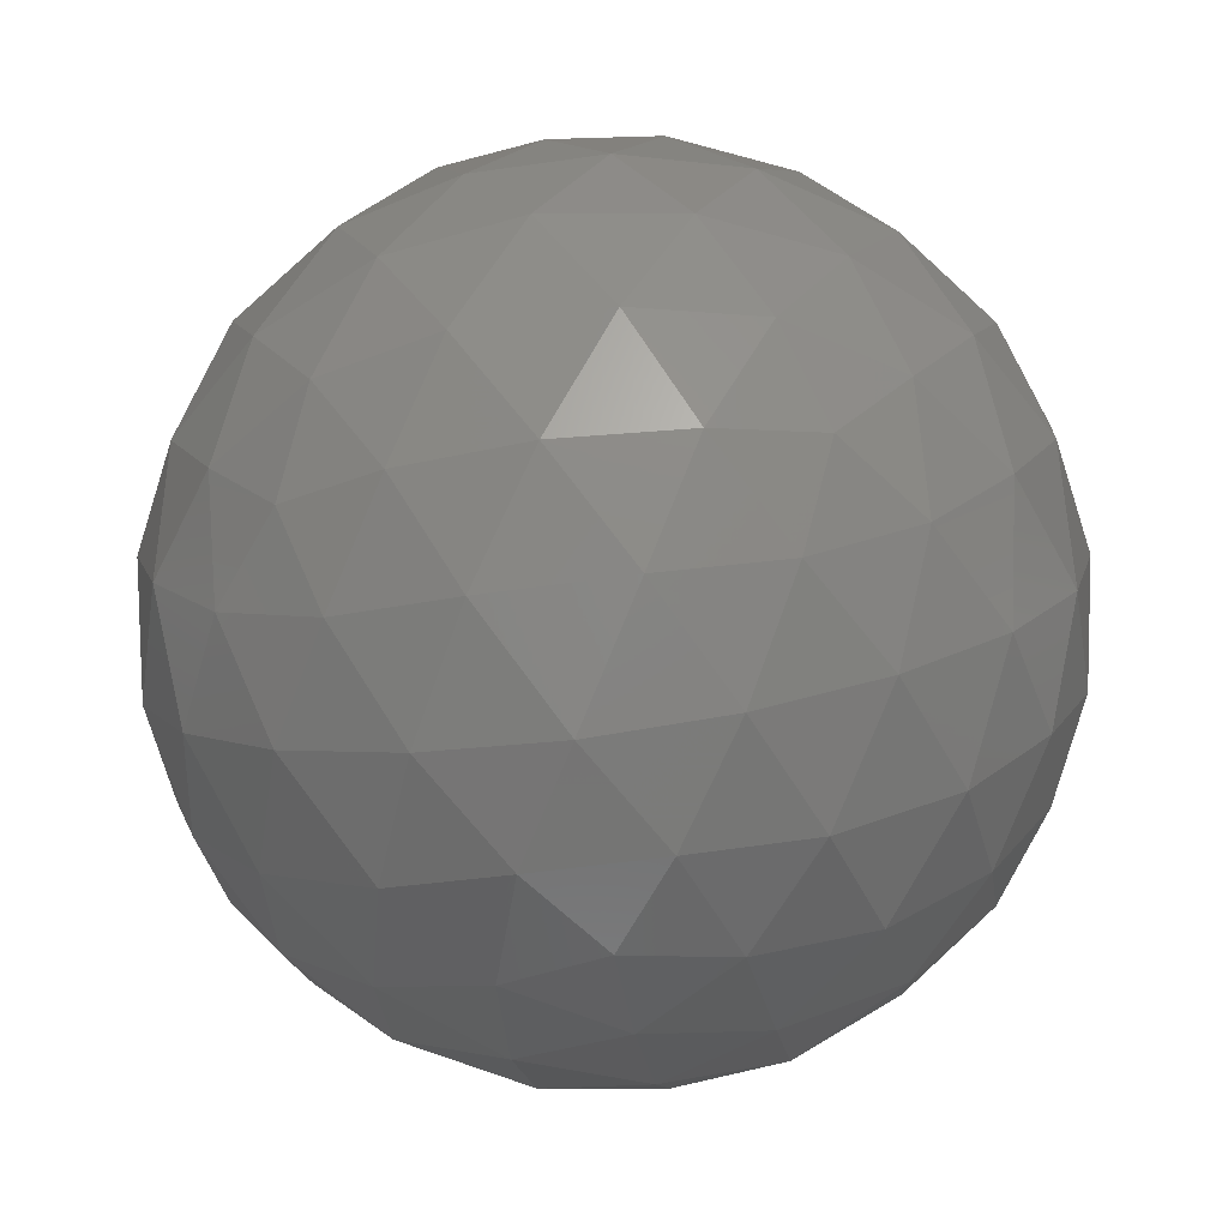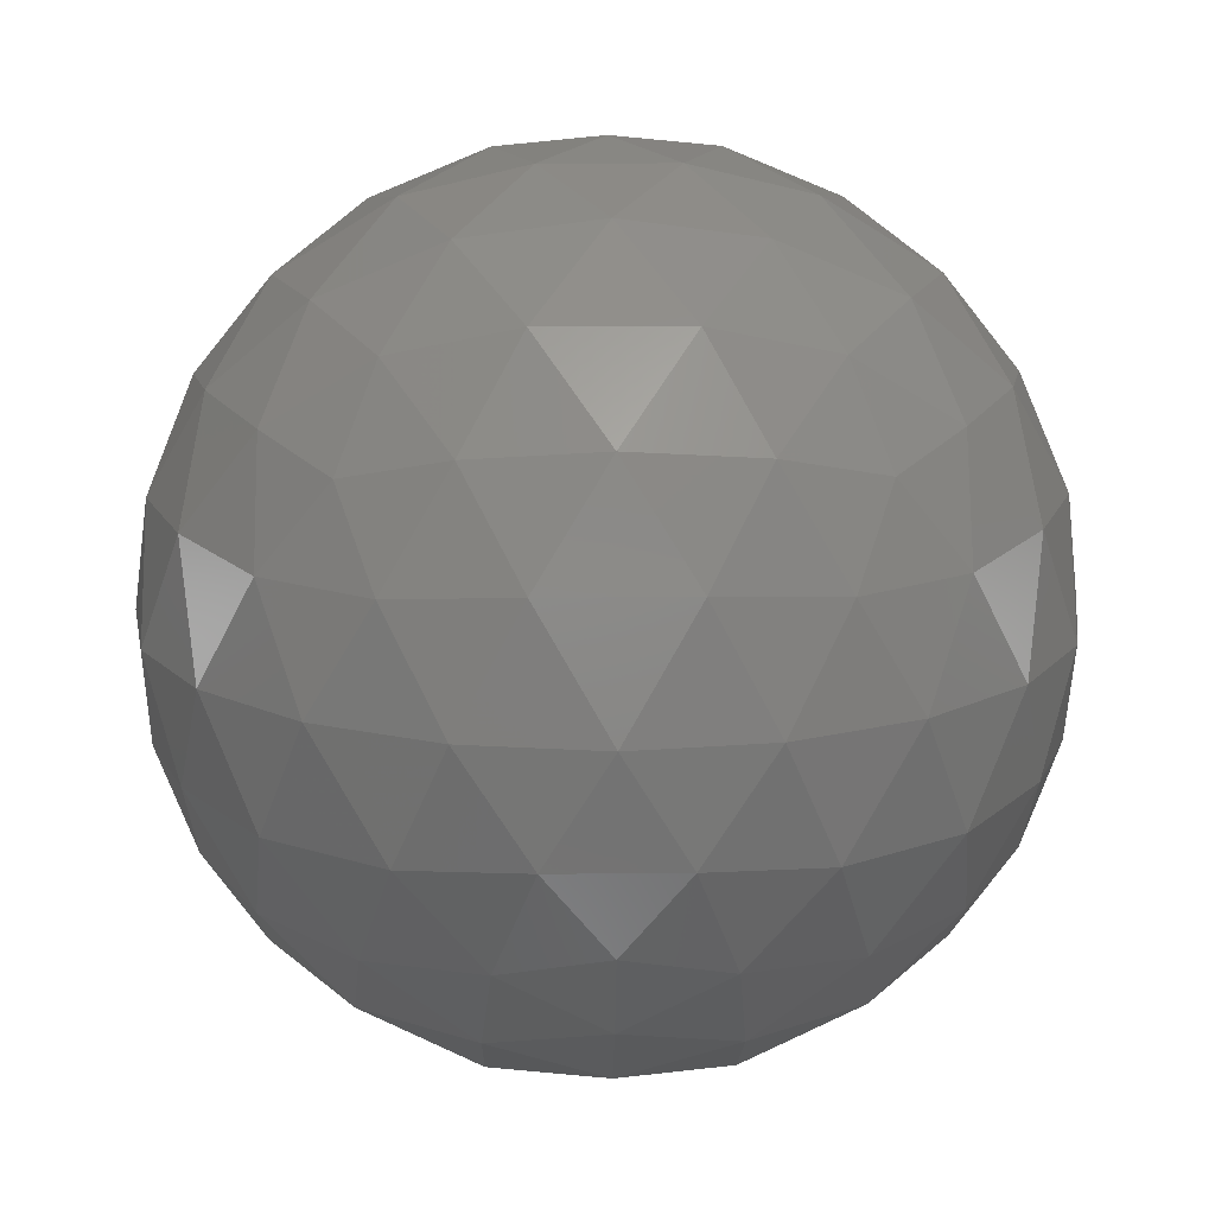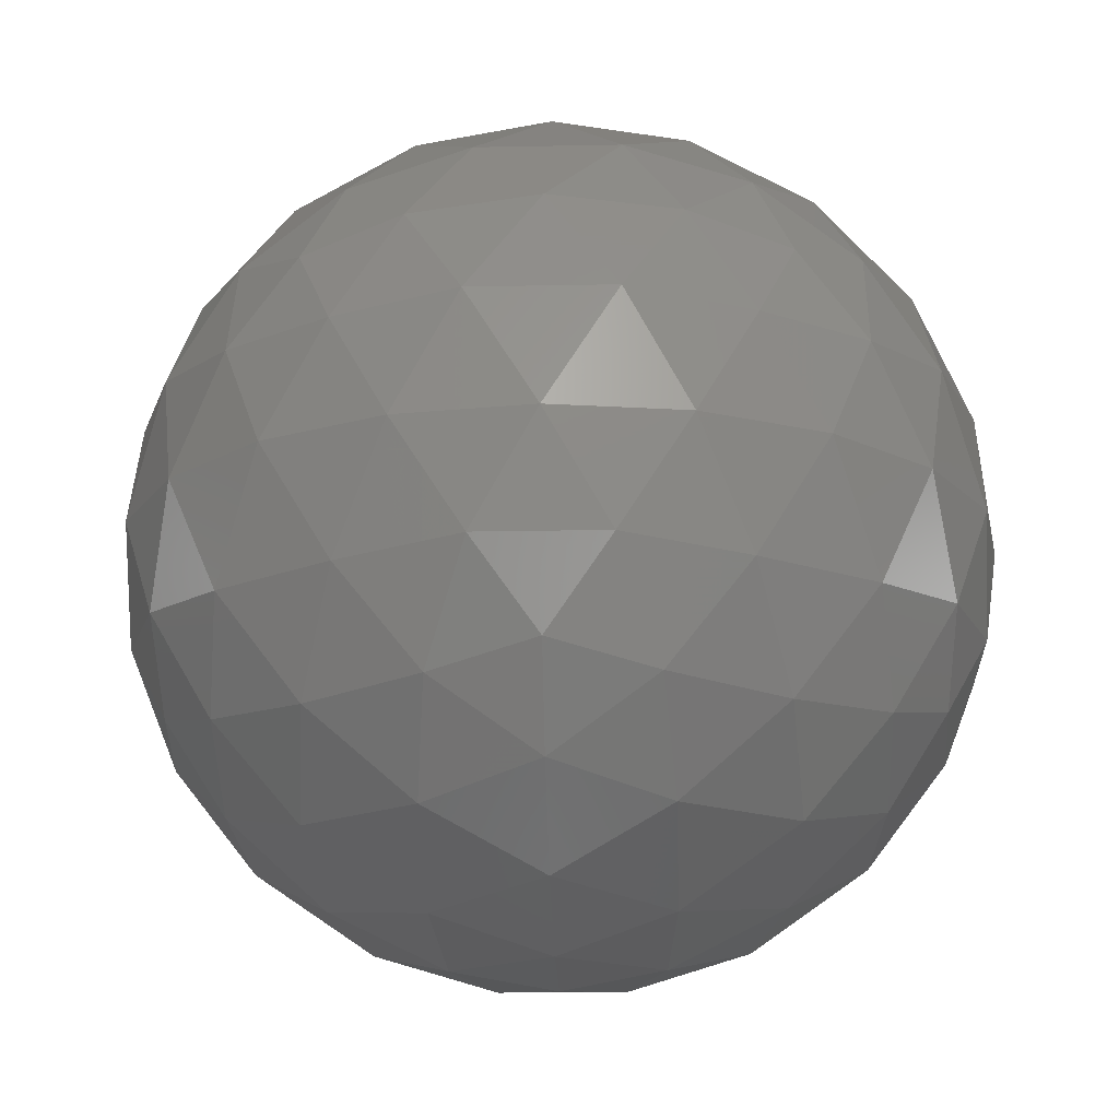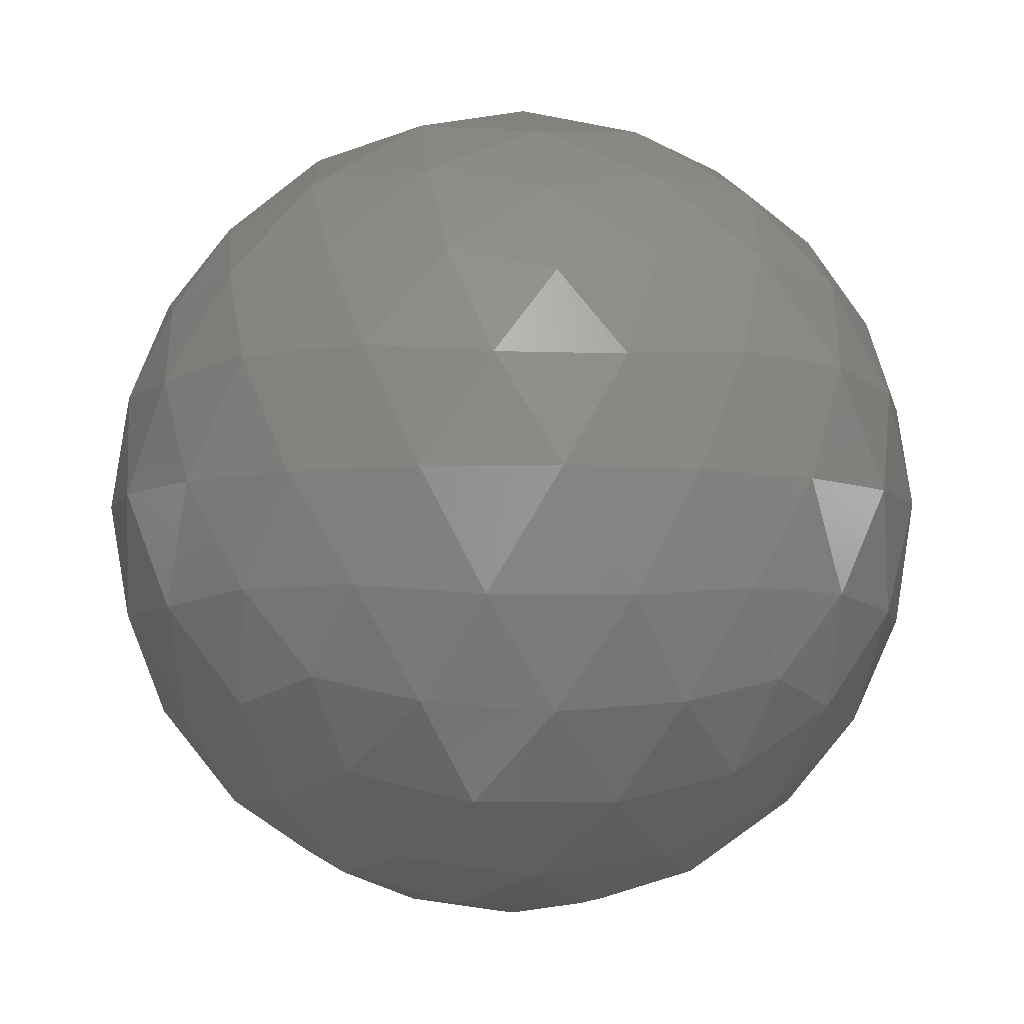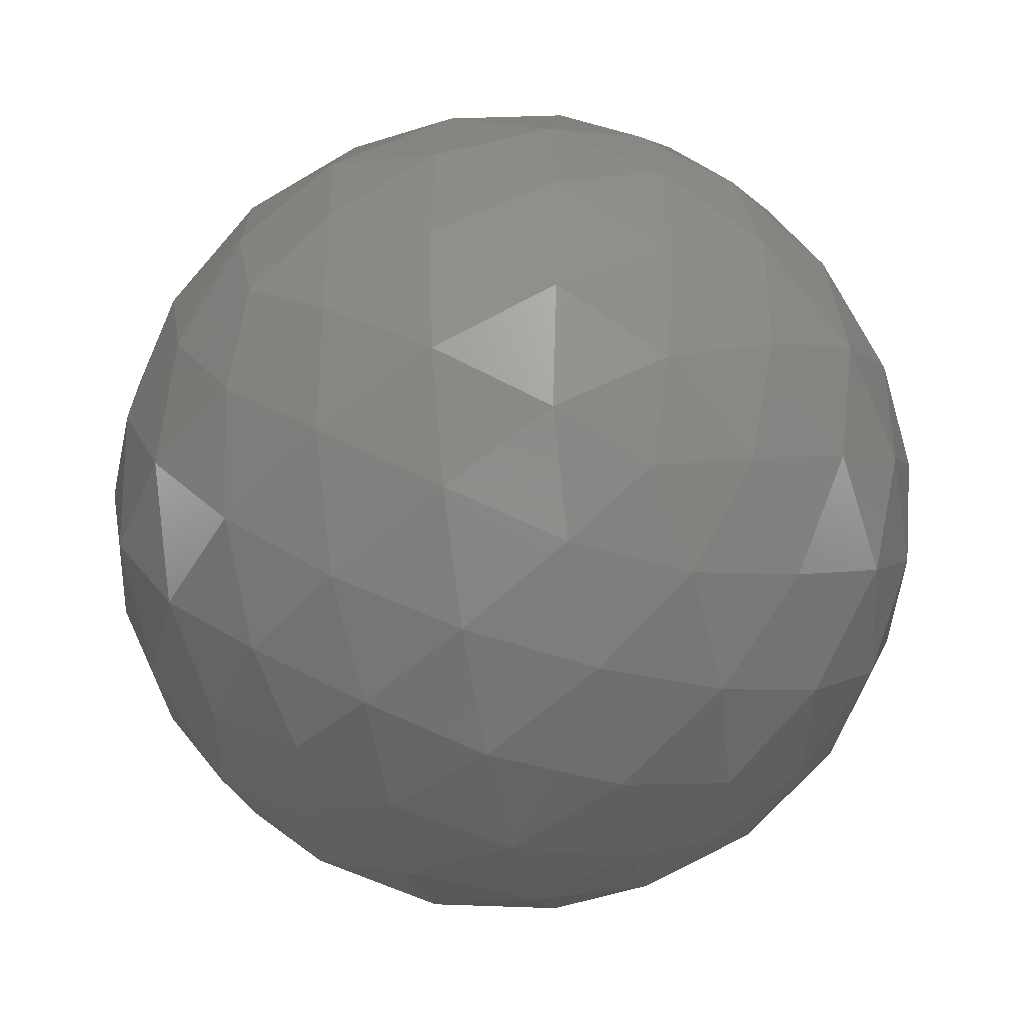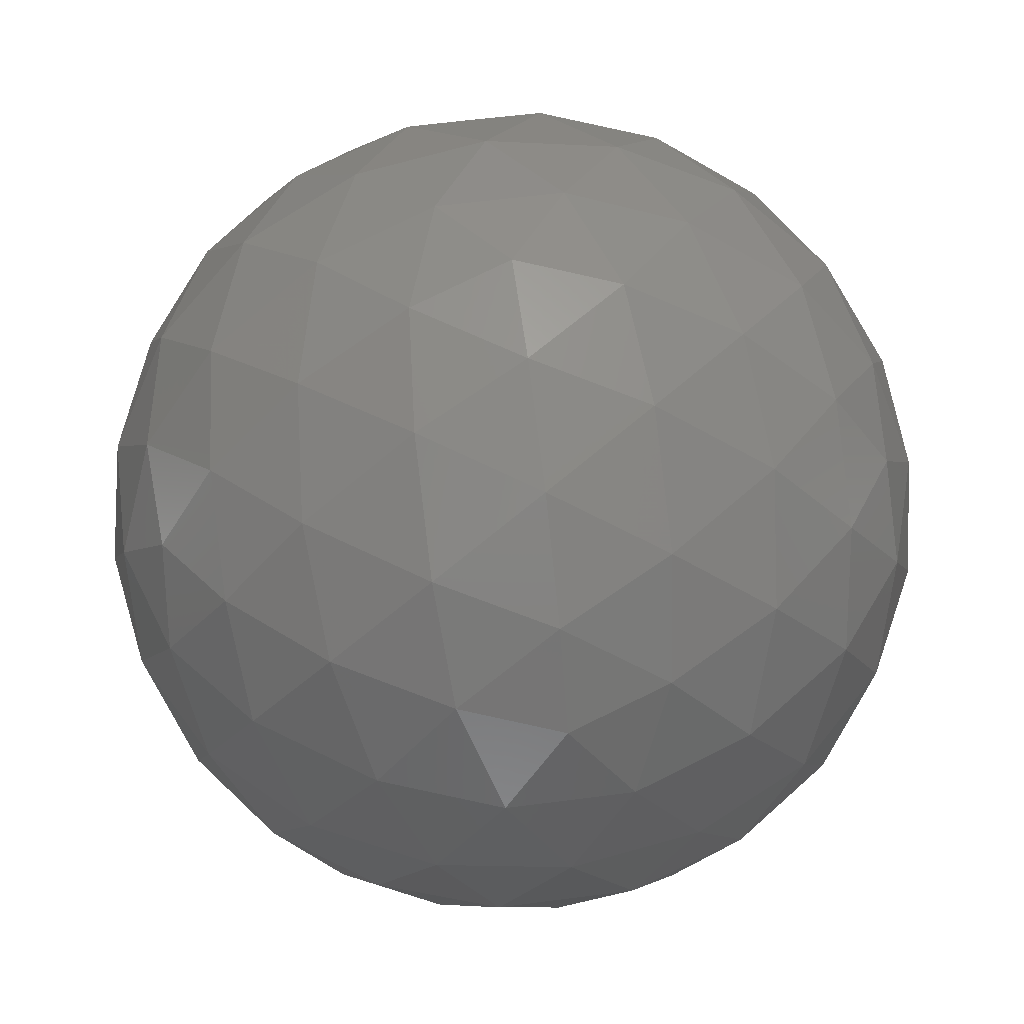
<metadata>
{"format":"stl","ext":"stl","renderer":"f3d","projection":"perspective","resolution":1024,"background":"white","views":[{"elev":-50.6,"azim":-116.9,"up":"+Z"},{"elev":15.2,"azim":-163.1,"up":"+Z"},{"elev":-18.0,"azim":128.2,"up":"+Z"},{"elev":-5.9,"azim":83.6,"up":"+Z"},{"elev":-39.7,"azim":-79.4,"up":"+Y"},{"elev":56.1,"azim":82.1,"up":"+Z"}]}
</metadata>
<code>
# stl→obj: 162 verts, 320 faces
v -0.01414 0.239 -0.03487
v -0.01211 0.2375 -0.03455
v -0.01492 0.2366 -0.03455
v -0.006904 0.2337 -0.02934
v -0.008045 0.2346 -0.03145
v -0.006013 0.236 -0.02989
v -0.01665 0.239 -0.03455
v -0.01492 0.2414 -0.03455
v -0.01211 0.2405 -0.03455
v -0.005533 0.2346 -0.02738
v -0.0169 0.2305 -0.02934
v -0.01444 0.2304 -0.02989
v -0.01569 0.2294 -0.02738
v -0.02308 0.239 -0.02934
v -0.02245 0.2366 -0.02989
v -0.02371 0.2375 -0.02738
v -0.0169 0.2475 -0.02934
v -0.01898 0.2462 -0.02989
v -0.0185 0.2476 -0.02738
v -0.006904 0.2443 -0.02934
v -0.008821 0.2458 -0.02989
v -0.007268 0.2458 -0.02738
v -0.007268 0.2322 -0.02738
v -0.0185 0.2304 -0.02738
v -0.02371 0.2405 -0.02738
v -0.01569 0.2486 -0.02738
v -0.005533 0.2434 -0.02738
v -0.01138 0.2305 -0.0204
v -0.0093 0.2318 -0.01985
v -0.01181 0.2318 -0.01829
v -0.02138 0.2337 -0.0204
v -0.01946 0.2322 -0.01985
v -0.02023 0.2346 -0.01829
v -0.02138 0.2443 -0.0204
v -0.02227 0.242 -0.01985
v -0.02023 0.2434 -0.01829
v -0.01138 0.2475 -0.0204
v -0.01384 0.2476 -0.01985
v -0.01181 0.2462 -0.01829
v -0.005196 0.239 -0.0204
v -0.005829 0.2414 -0.01985
v -0.006606 0.239 -0.01829
v -0.01163 0.239 -0.01519
v -0.01336 0.2414 -0.01519
v -0.01414 0.239 -0.01487
v -0.008883 0.239 -0.01636
v -0.01052 0.2416 -0.01593
v -0.007758 0.2416 -0.01763
v -0.01252 0.244 -0.01636
v -0.009668 0.2443 -0.01763
v -0.007258 0.244 -0.01961
v -0.0093 0.2462 -0.01985
v -0.01617 0.2405 -0.01519
v -0.01552 0.2433 -0.01593
v -0.01467 0.2459 -0.01763
v -0.01839 0.2421 -0.01636
v -0.01776 0.2449 -0.01763
v -0.01677 0.2471 -0.01961
v -0.01946 0.2458 -0.01985
v -0.01617 0.2375 -0.01519
v -0.01861 0.239 -0.01593
v -0.02085 0.2406 -0.01763
v -0.01839 0.2359 -0.01636
v -0.02085 0.2374 -0.01763
v -0.02265 0.239 -0.01961
v -0.02227 0.236 -0.01985
v -0.01336 0.2366 -0.01519
v -0.01552 0.2347 -0.01593
v -0.01776 0.2331 -0.01763
v -0.01252 0.234 -0.01636
v -0.01467 0.2321 -0.01763
v -0.01677 0.2309 -0.01961
v -0.01384 0.2304 -0.01985
v -0.01052 0.2364 -0.01593
v -0.009668 0.2337 -0.01763
v -0.007758 0.2364 -0.01763
v -0.007258 0.234 -0.01961
v -0.005829 0.2366 -0.01985
v -0.004574 0.2405 -0.02236
v -0.004629 0.2421 -0.02487
v -0.005522 0.2433 -0.02211
v -0.00605 0.2449 -0.02487
v -0.007432 0.2459 -0.02211
v -0.008262 0.2471 -0.02487
v -0.00978 0.2476 -0.02236
v -0.01259 0.2486 -0.02236
v -0.01414 0.249 -0.02487
v -0.01552 0.2485 -0.02211
v -0.01723 0.2485 -0.02487
v -0.01861 0.2475 -0.02211
v -0.02002 0.2471 -0.02487
v -0.02101 0.2458 -0.02236
v -0.02275 0.2434 -0.02236
v -0.02365 0.2421 -0.02487
v -0.02361 0.2406 -0.02211
v -0.02414 0.239 -0.02487
v -0.02361 0.2374 -0.02211
v -0.02365 0.2359 -0.02487
v -0.02275 0.2346 -0.02236
v -0.02101 0.2322 -0.02236
v -0.02002 0.2309 -0.02487
v -0.01861 0.2305 -0.02211
v -0.01723 0.2295 -0.02487
v -0.01552 0.2295 -0.02211
v -0.01414 0.229 -0.02487
v -0.01259 0.2294 -0.02236
v -0.00978 0.2304 -0.02236
v -0.008262 0.2309 -0.02487
v -0.007432 0.2321 -0.02211
v -0.00605 0.2331 -0.02487
v -0.005522 0.2347 -0.02211
v -0.004629 0.2359 -0.02487
v -0.004574 0.2375 -0.02236
v -0.01105 0.2485 -0.02487
v -0.009668 0.2475 -0.02763
v -0.01276 0.2485 -0.02763
v -0.01151 0.2471 -0.03013
v -0.01444 0.2476 -0.02989
v -0.02223 0.2449 -0.02487
v -0.02085 0.2459 -0.02763
v -0.02276 0.2433 -0.02763
v -0.02102 0.244 -0.03013
v -0.02245 0.2414 -0.02989
v -0.02223 0.2331 -0.02487
v -0.02276 0.2347 -0.02763
v -0.02085 0.2321 -0.02763
v -0.02102 0.234 -0.03013
v -0.01898 0.2318 -0.02989
v -0.01105 0.2295 -0.02487
v -0.01276 0.2295 -0.02763
v -0.009668 0.2305 -0.02763
v -0.01151 0.2309 -0.03013
v -0.008821 0.2322 -0.02989
v -0.00414 0.239 -0.02487
v -0.004668 0.2374 -0.02763
v -0.004668 0.2406 -0.02763
v -0.005634 0.239 -0.03013
v -0.006013 0.242 -0.02989
v -0.008045 0.2434 -0.03145
v -0.009887 0.2421 -0.03338
v -0.01052 0.2449 -0.03211
v -0.01276 0.2433 -0.03381
v -0.01361 0.2459 -0.03211
v -0.01577 0.244 -0.03338
v -0.01647 0.2462 -0.03145
v -0.01861 0.2443 -0.03211
v -0.01776 0.2416 -0.03381
v -0.02052 0.2416 -0.03211
v -0.0194 0.239 -0.03338
v -0.02167 0.239 -0.03145
v -0.02052 0.2364 -0.03211
v -0.01776 0.2364 -0.03381
v -0.01861 0.2337 -0.03211
v -0.01577 0.234 -0.03338
v -0.01647 0.2318 -0.03145
v -0.007432 0.2406 -0.03211
v -0.007432 0.2374 -0.03211
v -0.009668 0.239 -0.03381
v -0.009887 0.2359 -0.03338
v -0.01361 0.2321 -0.03211
v -0.01276 0.2347 -0.03381
v -0.01052 0.2331 -0.03211
f 1 2 3
f 4 5 6
f 1 3 7
f 1 7 8
f 1 8 9
f 4 6 10
f 11 12 13
f 14 15 16
f 17 18 19
f 20 21 22
f 4 10 23
f 11 13 24
f 14 16 25
f 17 19 26
f 20 22 27
f 28 29 30
f 31 32 33
f 34 35 36
f 37 38 39
f 40 41 42
f 43 44 45
f 46 47 43
f 42 48 46
f 43 47 44
f 47 49 44
f 46 48 47
f 48 50 47
f 47 50 49
f 50 39 49
f 42 41 48
f 41 51 48
f 48 51 50
f 51 52 50
f 50 52 39
f 52 37 39
f 44 53 45
f 49 54 44
f 39 55 49
f 44 54 53
f 54 56 53
f 49 55 54
f 55 57 54
f 54 57 56
f 57 36 56
f 39 38 55
f 38 58 55
f 55 58 57
f 58 59 57
f 57 59 36
f 59 34 36
f 53 60 45
f 56 61 53
f 36 62 56
f 53 61 60
f 61 63 60
f 56 62 61
f 62 64 61
f 61 64 63
f 64 33 63
f 36 35 62
f 35 65 62
f 62 65 64
f 65 66 64
f 64 66 33
f 66 31 33
f 60 67 45
f 63 68 60
f 33 69 63
f 60 68 67
f 68 70 67
f 63 69 68
f 69 71 68
f 68 71 70
f 71 30 70
f 33 32 69
f 32 72 69
f 69 72 71
f 72 73 71
f 71 73 30
f 73 28 30
f 67 43 45
f 70 74 67
f 30 75 70
f 67 74 43
f 74 46 43
f 70 75 74
f 75 76 74
f 74 76 46
f 76 42 46
f 30 29 75
f 29 77 75
f 75 77 76
f 77 78 76
f 76 78 42
f 78 40 42
f 79 41 40
f 80 81 79
f 27 82 80
f 79 81 41
f 81 51 41
f 80 82 81
f 82 83 81
f 81 83 51
f 83 52 51
f 27 22 82
f 22 84 82
f 82 84 83
f 84 85 83
f 83 85 52
f 85 37 52
f 86 38 37
f 87 88 86
f 26 89 87
f 86 88 38
f 88 58 38
f 87 89 88
f 89 90 88
f 88 90 58
f 90 59 58
f 26 19 89
f 19 91 89
f 89 91 90
f 91 92 90
f 90 92 59
f 92 34 59
f 93 35 34
f 94 95 93
f 25 96 94
f 93 95 35
f 95 65 35
f 94 96 95
f 96 97 95
f 95 97 65
f 97 66 65
f 25 16 96
f 16 98 96
f 96 98 97
f 98 99 97
f 97 99 66
f 99 31 66
f 100 32 31
f 101 102 100
f 24 103 101
f 100 102 32
f 102 72 32
f 101 103 102
f 103 104 102
f 102 104 72
f 104 73 72
f 24 13 103
f 13 105 103
f 103 105 104
f 105 106 104
f 104 106 73
f 106 28 73
f 107 29 28
f 108 109 107
f 23 110 108
f 107 109 29
f 109 77 29
f 108 110 109
f 110 111 109
f 109 111 77
f 111 78 77
f 23 10 110
f 10 112 110
f 110 112 111
f 112 113 111
f 111 113 78
f 113 40 78
f 85 86 37
f 84 114 85
f 22 115 84
f 85 114 86
f 114 87 86
f 84 115 114
f 115 116 114
f 114 116 87
f 116 26 87
f 22 21 115
f 21 117 115
f 115 117 116
f 117 118 116
f 116 118 26
f 118 17 26
f 92 93 34
f 91 119 92
f 19 120 91
f 92 119 93
f 119 94 93
f 91 120 119
f 120 121 119
f 119 121 94
f 121 25 94
f 19 18 120
f 18 122 120
f 120 122 121
f 122 123 121
f 121 123 25
f 123 14 25
f 99 100 31
f 98 124 99
f 16 125 98
f 99 124 100
f 124 101 100
f 98 125 124
f 125 126 124
f 124 126 101
f 126 24 101
f 16 15 125
f 15 127 125
f 125 127 126
f 127 128 126
f 126 128 24
f 128 11 24
f 106 107 28
f 105 129 106
f 13 130 105
f 106 129 107
f 129 108 107
f 105 130 129
f 130 131 129
f 129 131 108
f 131 23 108
f 13 12 130
f 12 132 130
f 130 132 131
f 132 133 131
f 131 133 23
f 133 4 23
f 113 79 40
f 112 134 113
f 10 135 112
f 113 134 79
f 134 80 79
f 112 135 134
f 135 136 134
f 134 136 80
f 136 27 80
f 10 6 135
f 6 137 135
f 135 137 136
f 137 138 136
f 136 138 27
f 138 20 27
f 139 21 20
f 140 141 139
f 9 142 140
f 139 141 21
f 141 117 21
f 140 142 141
f 142 143 141
f 141 143 117
f 143 118 117
f 9 8 142
f 8 144 142
f 142 144 143
f 144 145 143
f 143 145 118
f 145 17 118
f 145 18 17
f 144 146 145
f 8 147 144
f 145 146 18
f 146 122 18
f 144 147 146
f 147 148 146
f 146 148 122
f 148 123 122
f 8 7 147
f 7 149 147
f 147 149 148
f 149 150 148
f 148 150 123
f 150 14 123
f 150 15 14
f 149 151 150
f 7 152 149
f 150 151 15
f 151 127 15
f 149 152 151
f 152 153 151
f 151 153 127
f 153 128 127
f 7 3 152
f 3 154 152
f 152 154 153
f 154 155 153
f 153 155 128
f 155 11 128
f 138 139 20
f 137 156 138
f 6 157 137
f 138 156 139
f 156 140 139
f 137 157 156
f 157 158 156
f 156 158 140
f 158 9 140
f 6 5 157
f 5 159 157
f 157 159 158
f 159 2 158
f 158 2 9
f 2 1 9
f 155 12 11
f 154 160 155
f 3 161 154
f 155 160 12
f 160 132 12
f 154 161 160
f 161 162 160
f 160 162 132
f 162 133 132
f 3 2 161
f 2 159 161
f 161 159 162
f 159 5 162
f 162 5 133
f 5 4 133

</code>
